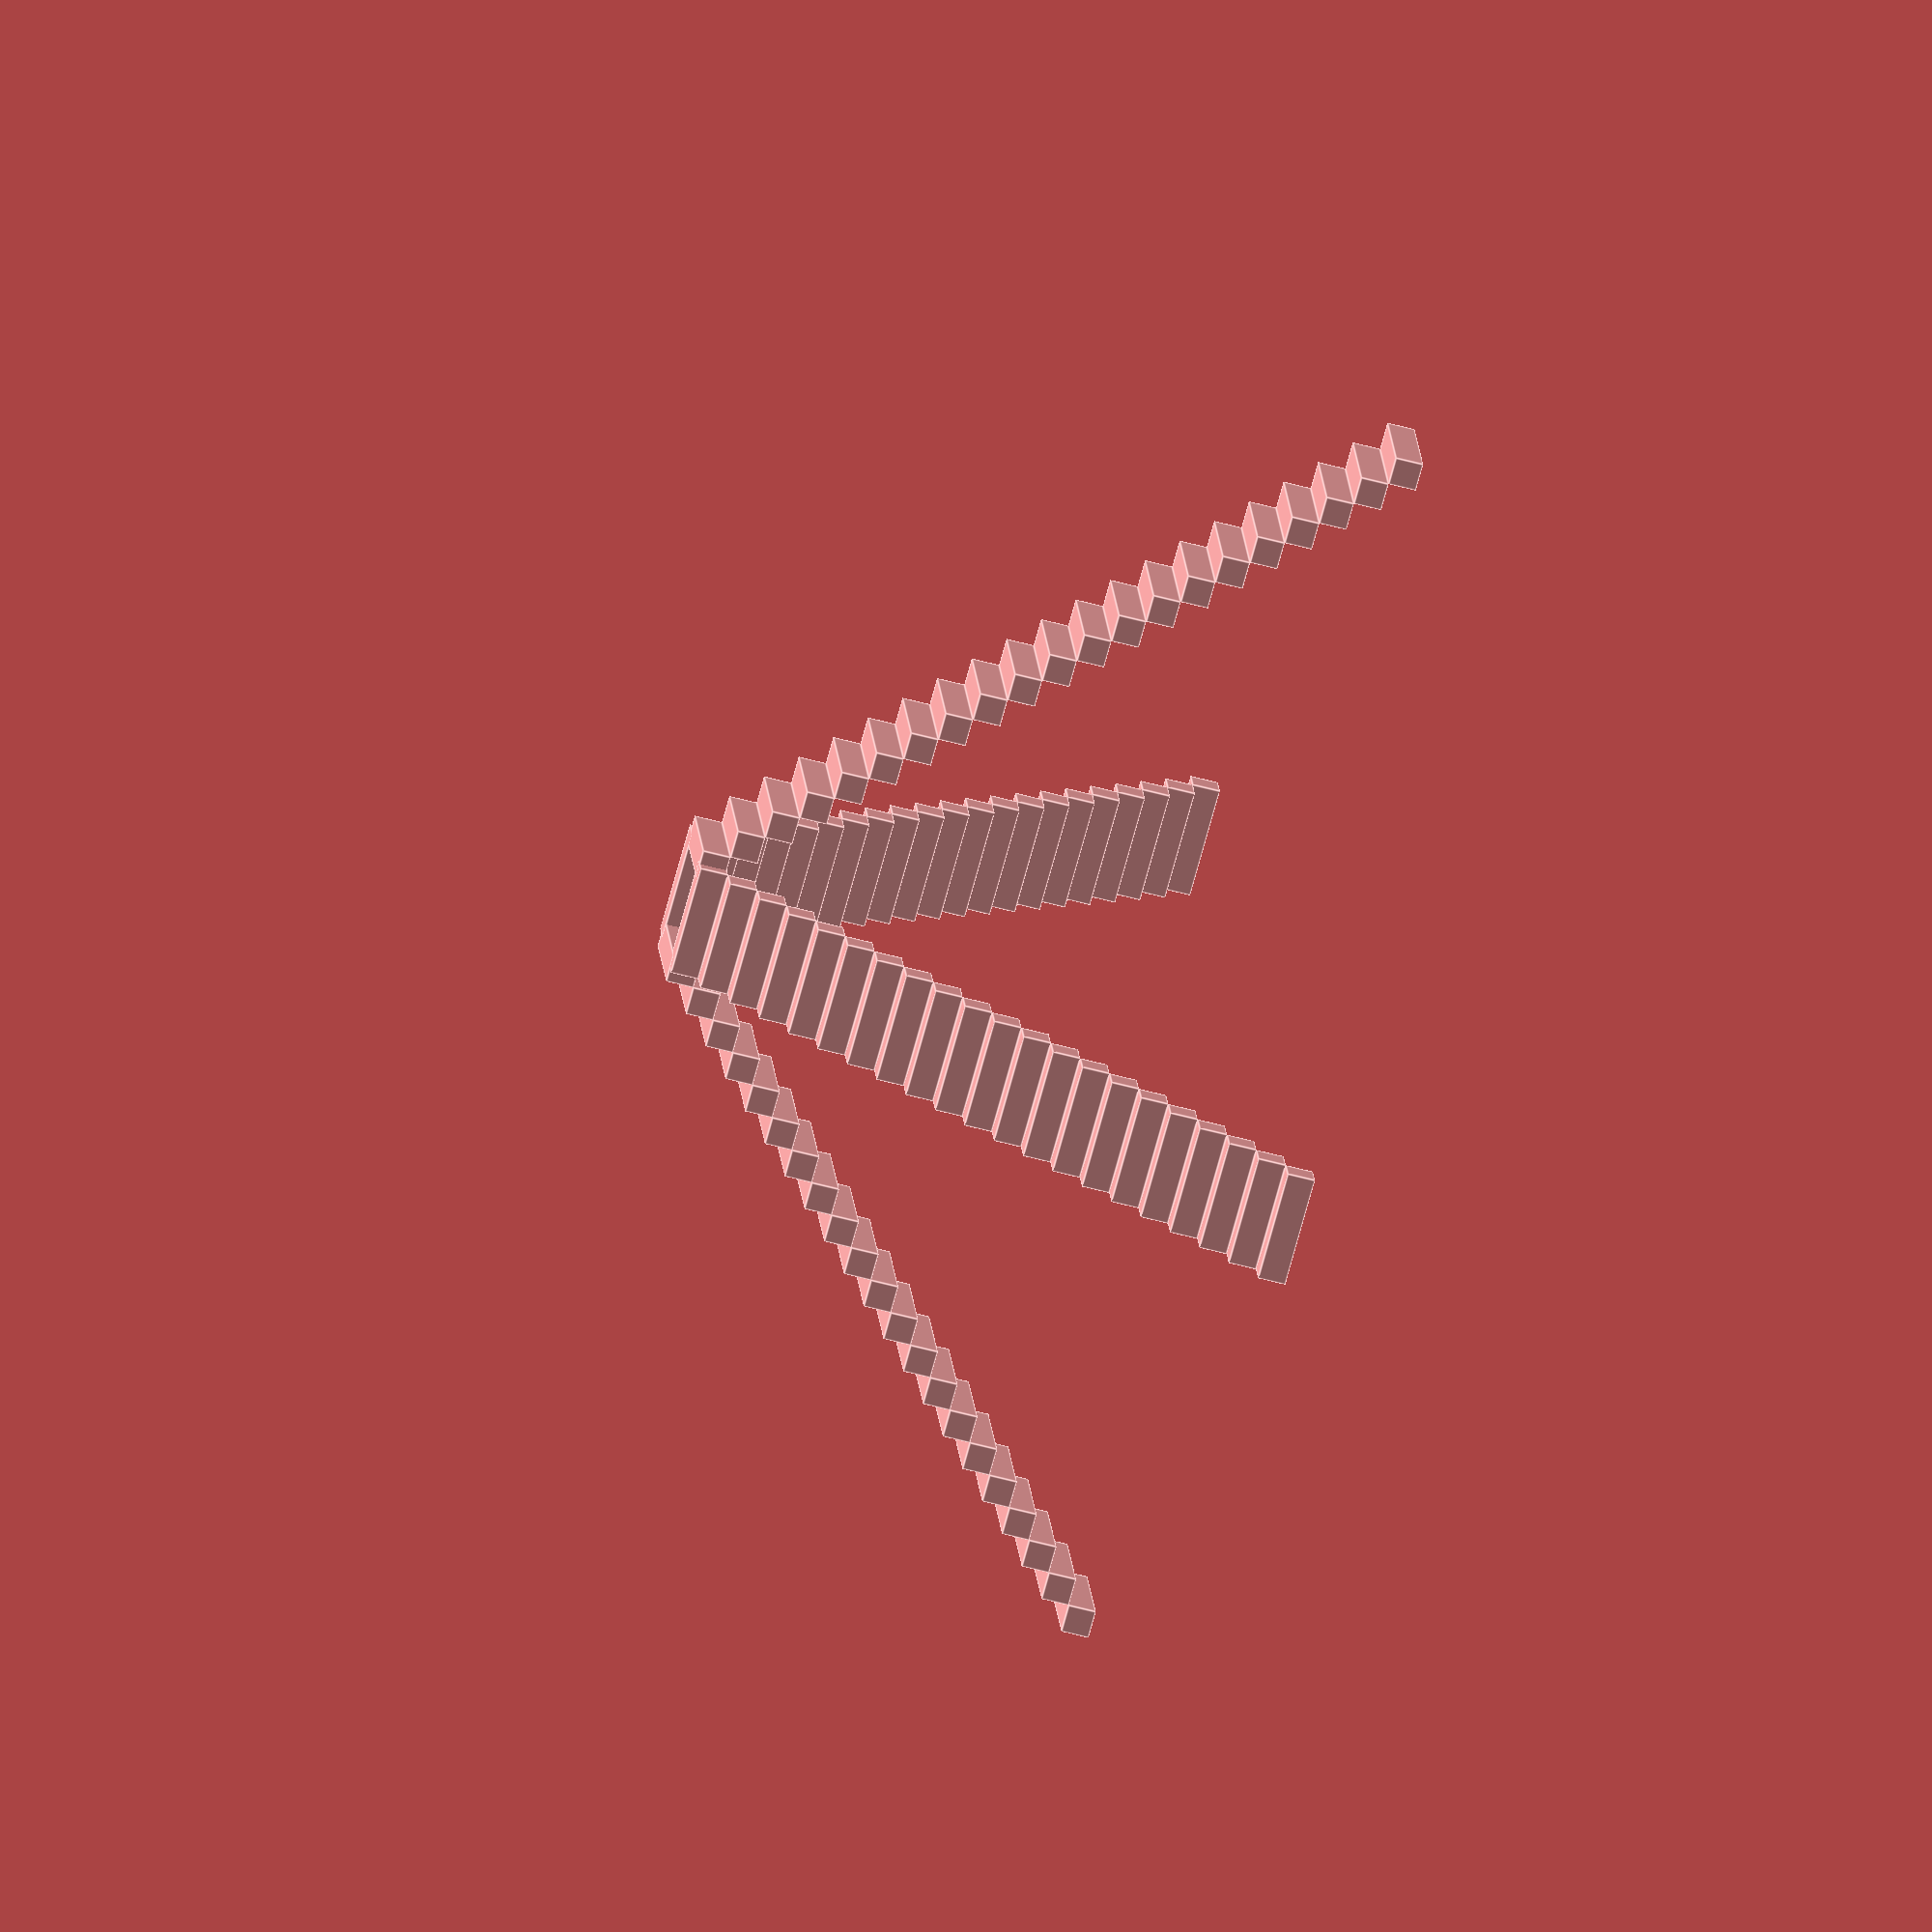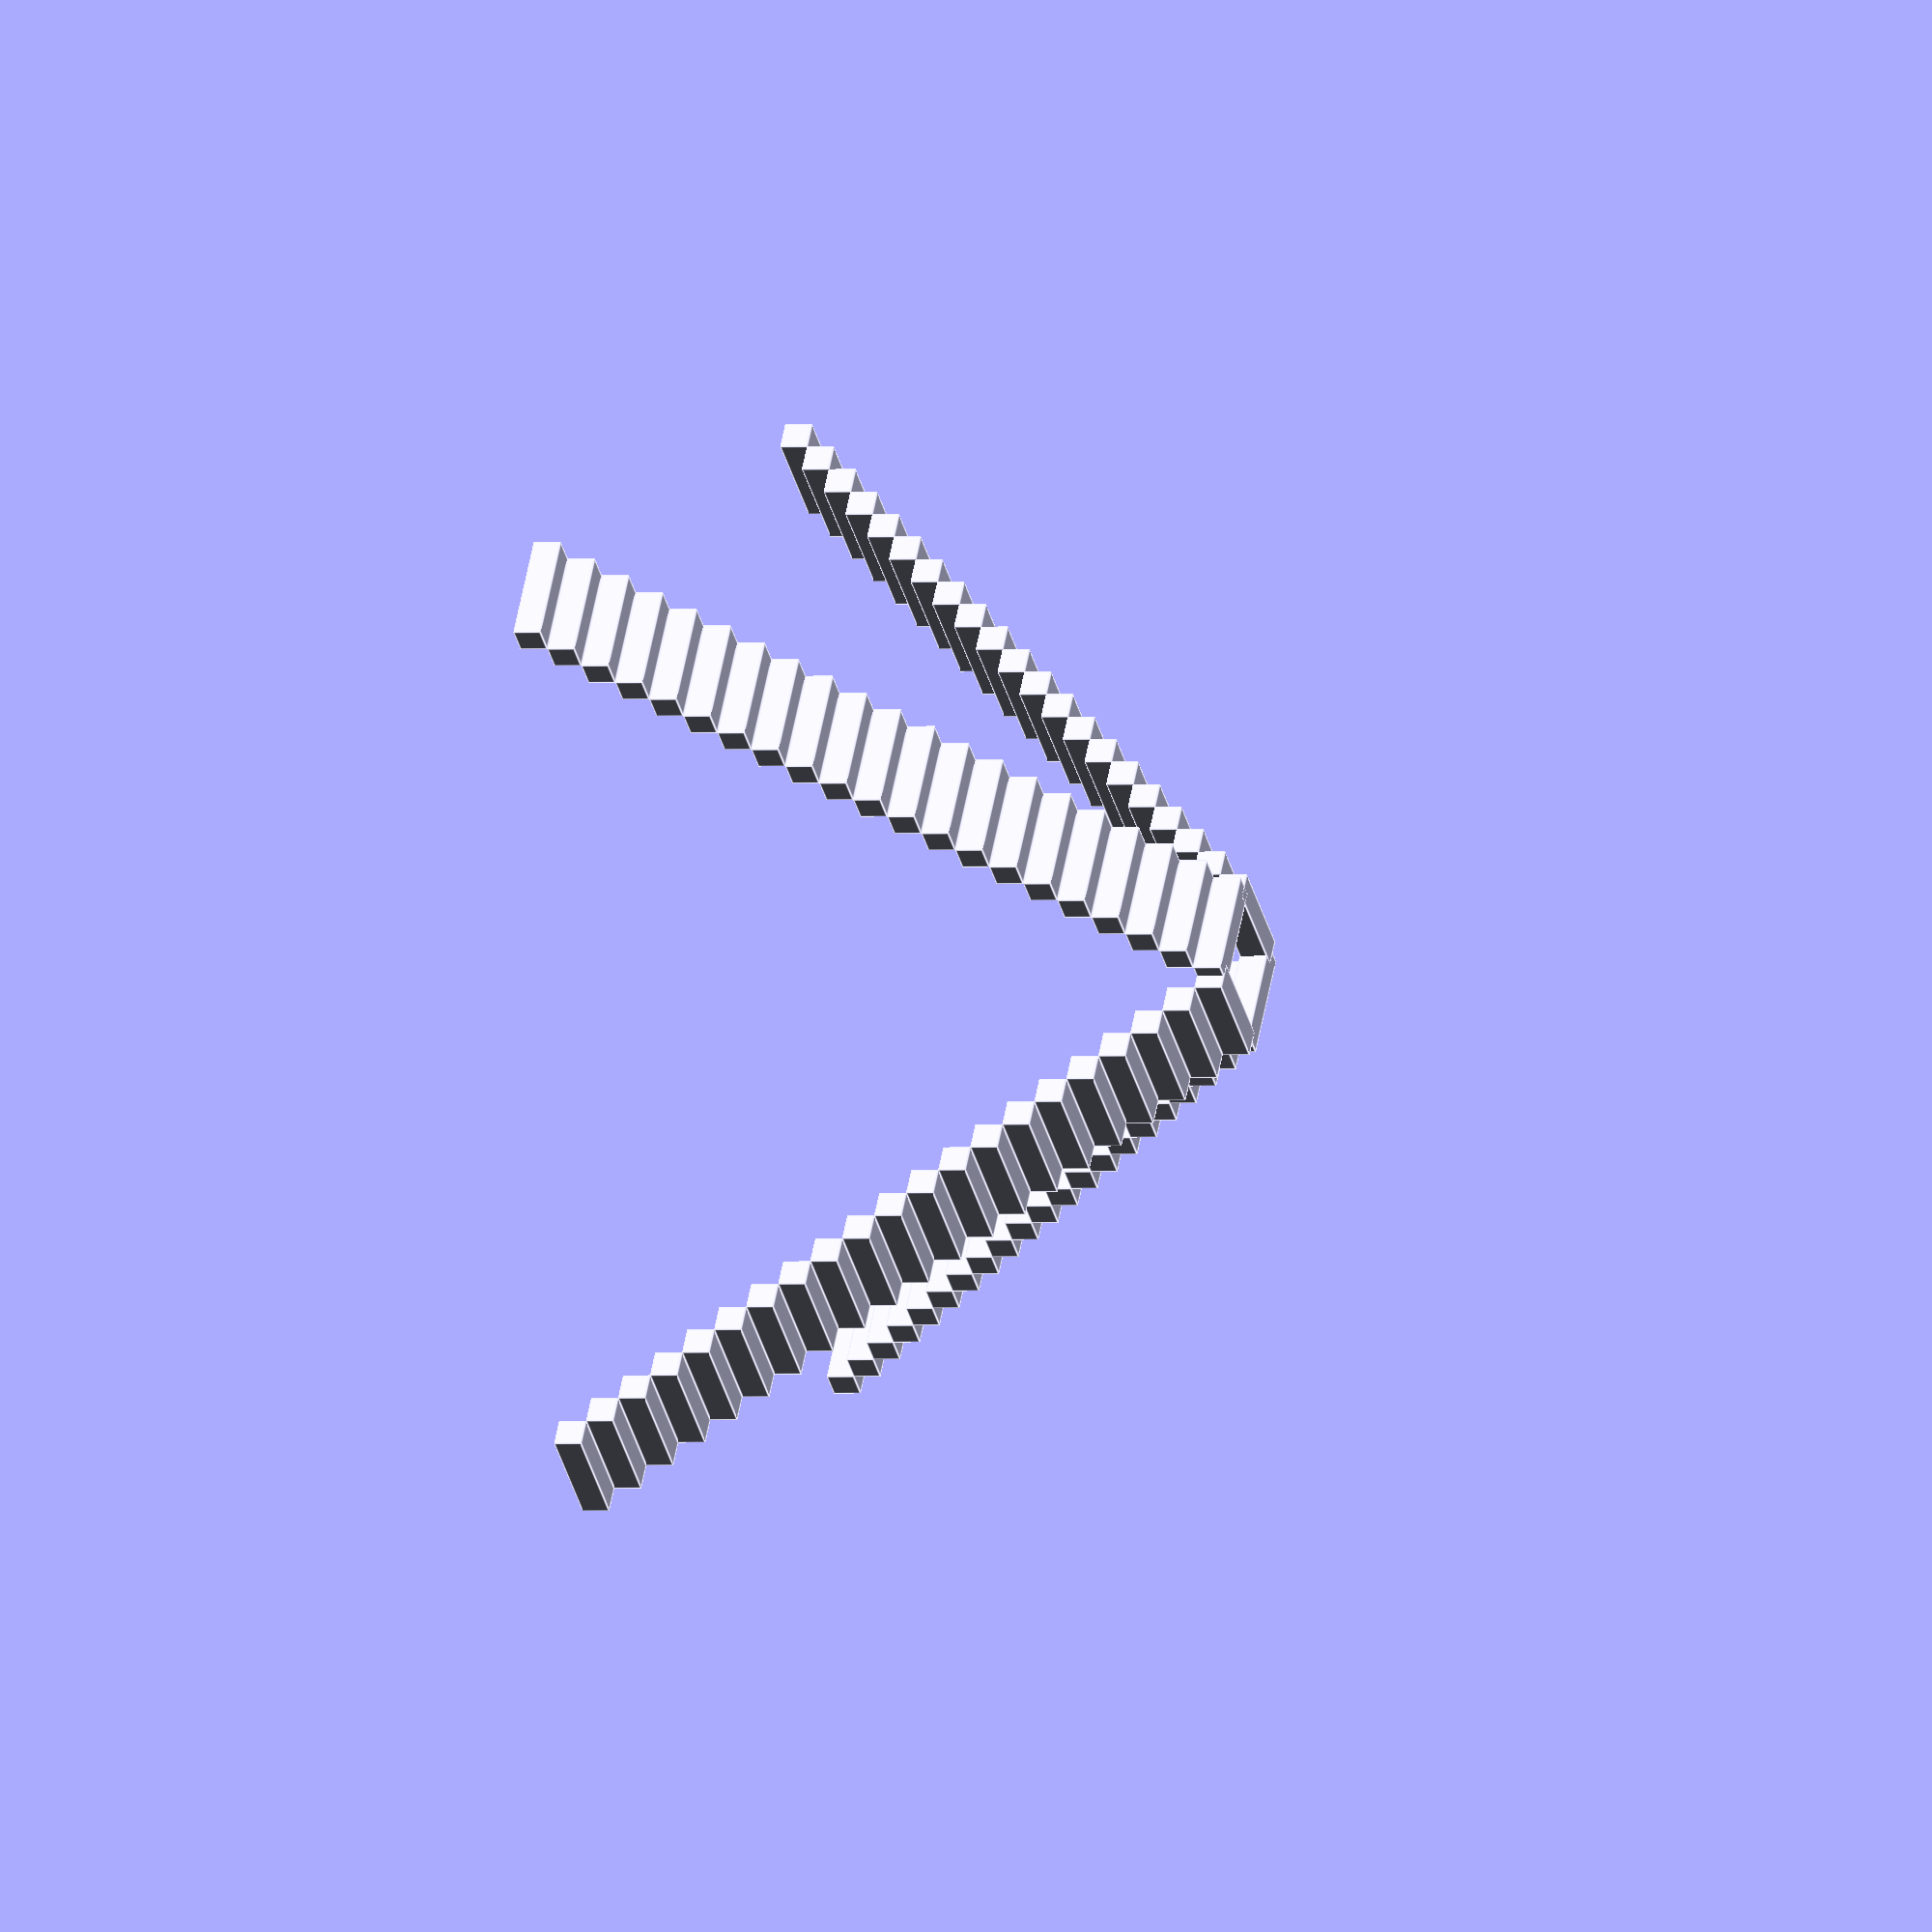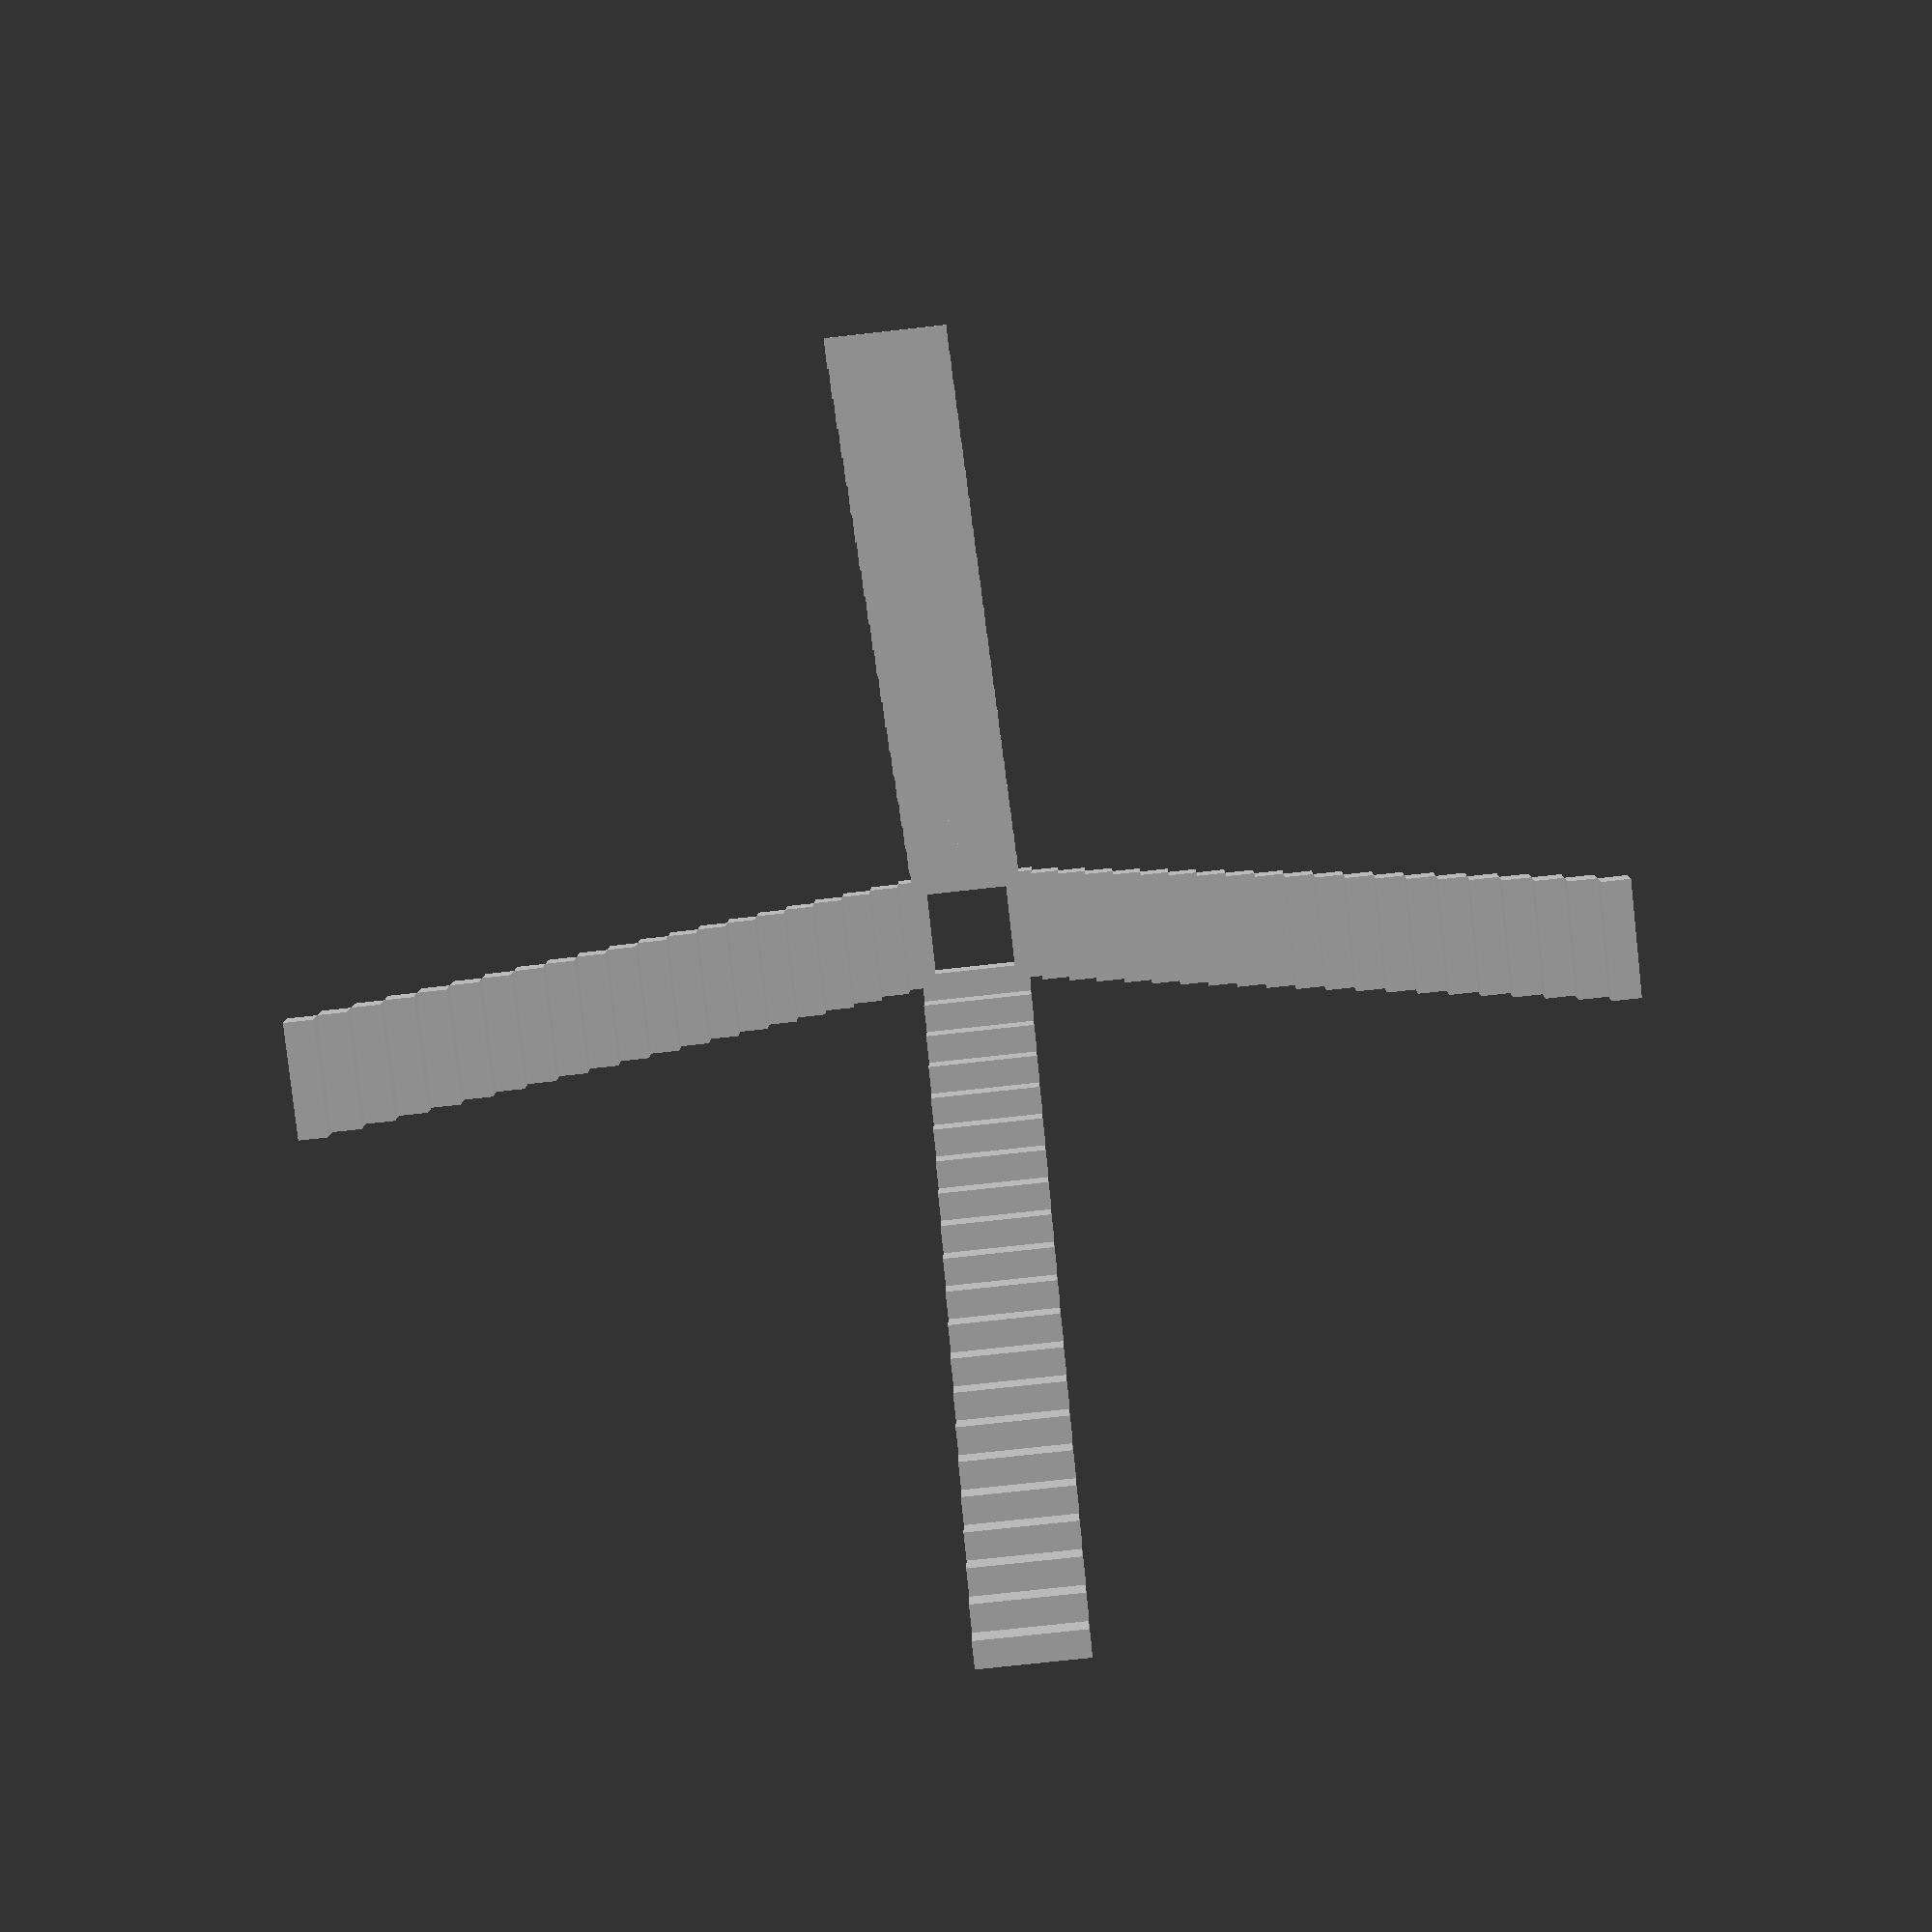
<openscad>

for(s1=[0:90:270]){
    rotate([0,0,s1]) translate([0, -110, 0])
    for(s2=[0:5:100]){
     translate([0,s2,s2]) cube([20,5,5], center=true);
    }
}
</openscad>
<views>
elev=56.1 azim=343.8 roll=74.1 proj=o view=edges
elev=1.0 azim=305.8 roll=288.1 proj=o view=edges
elev=351.9 azim=276.3 roll=181.0 proj=p view=solid
</views>
